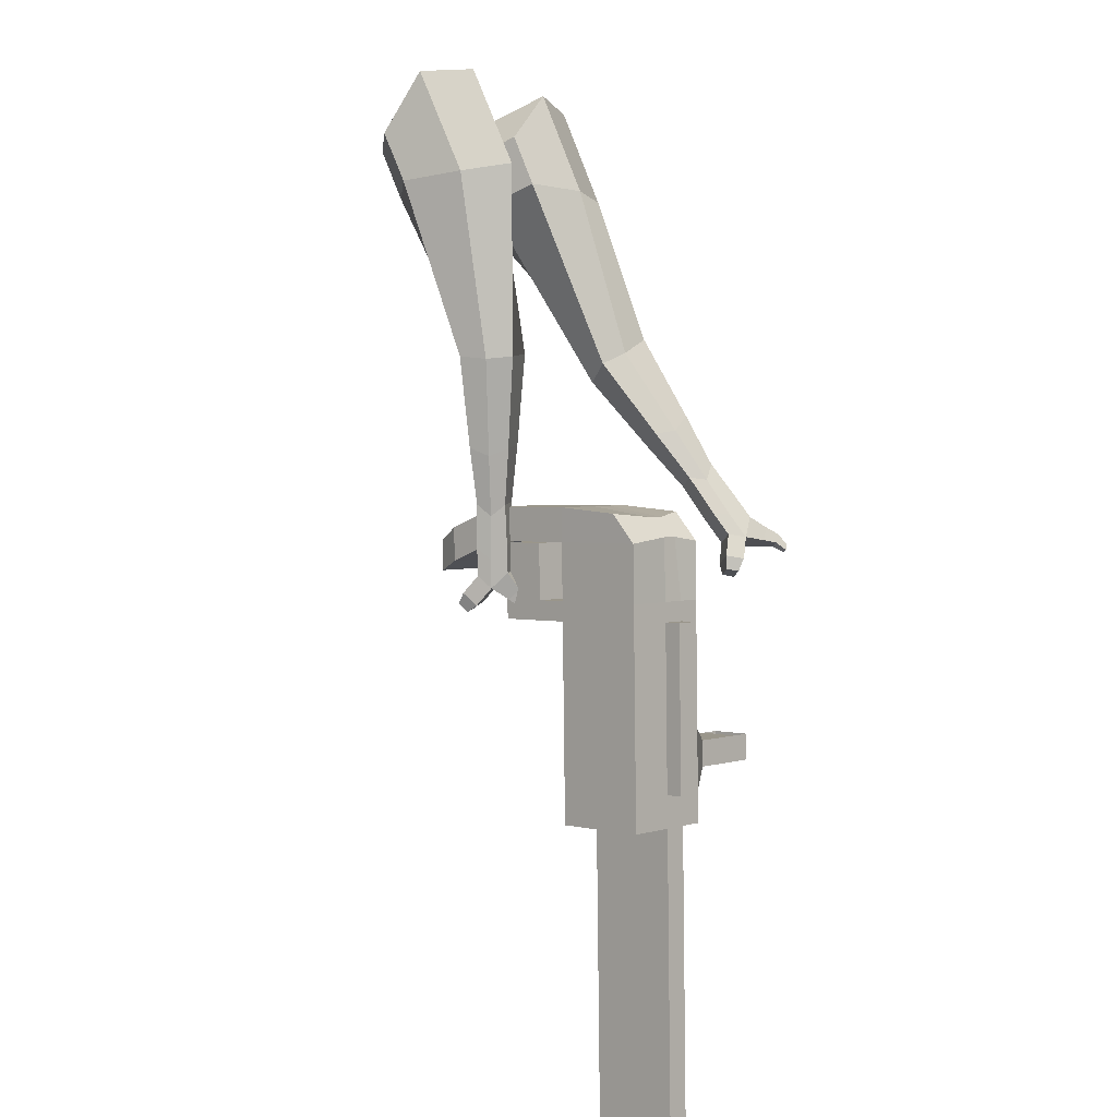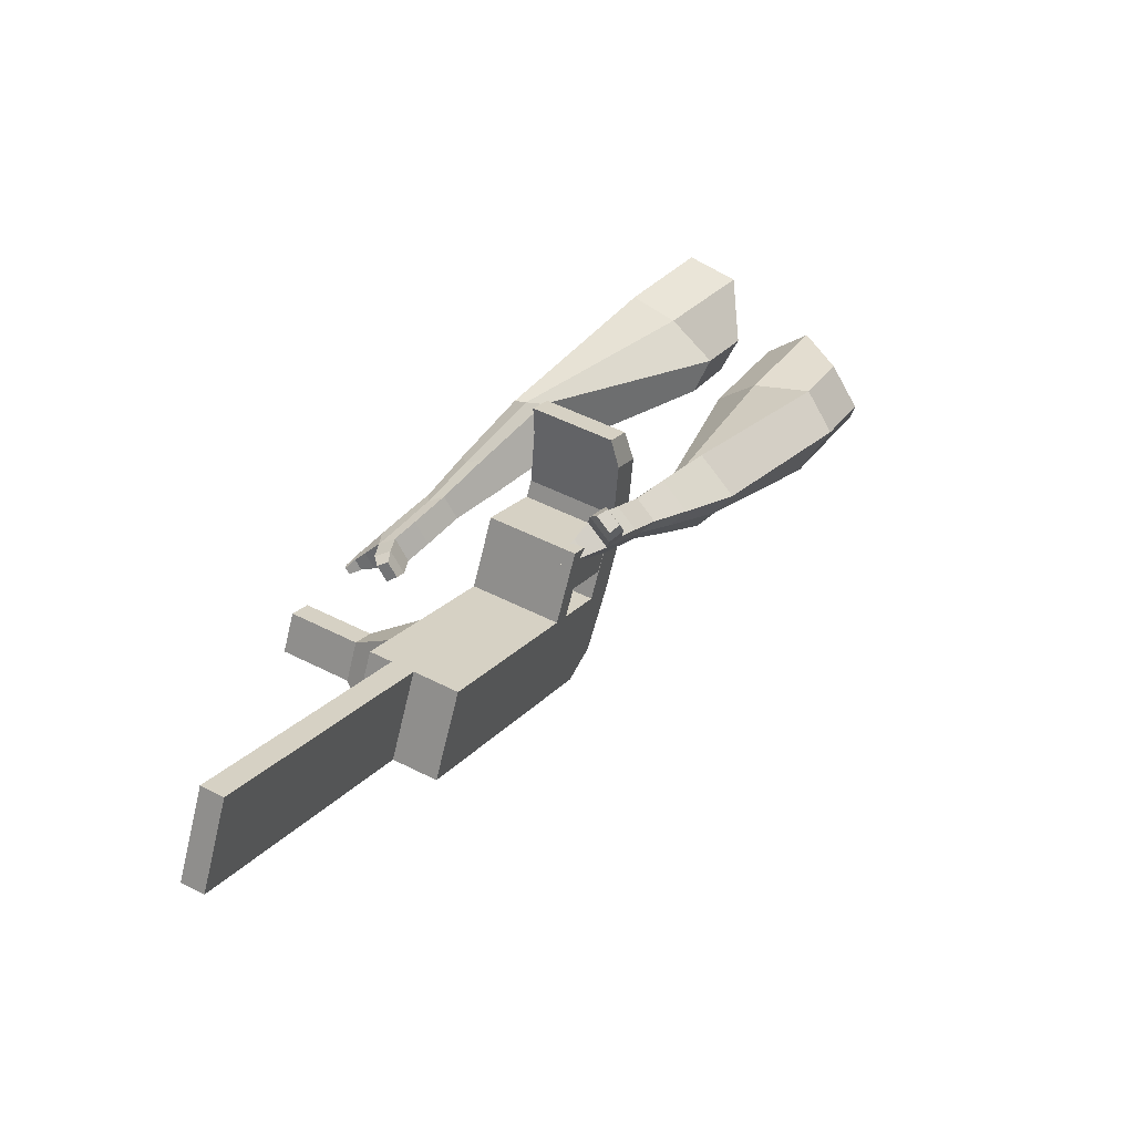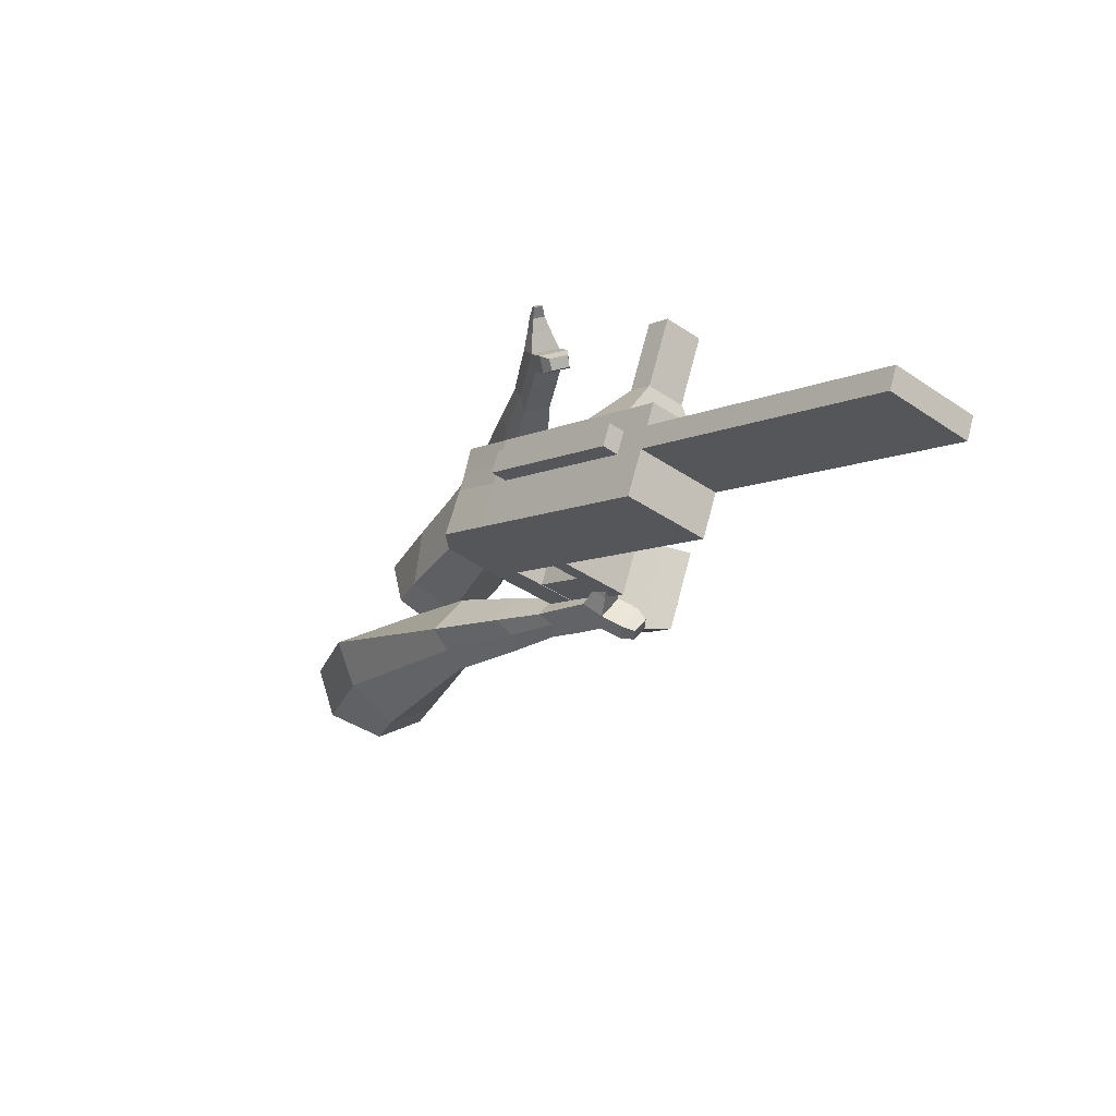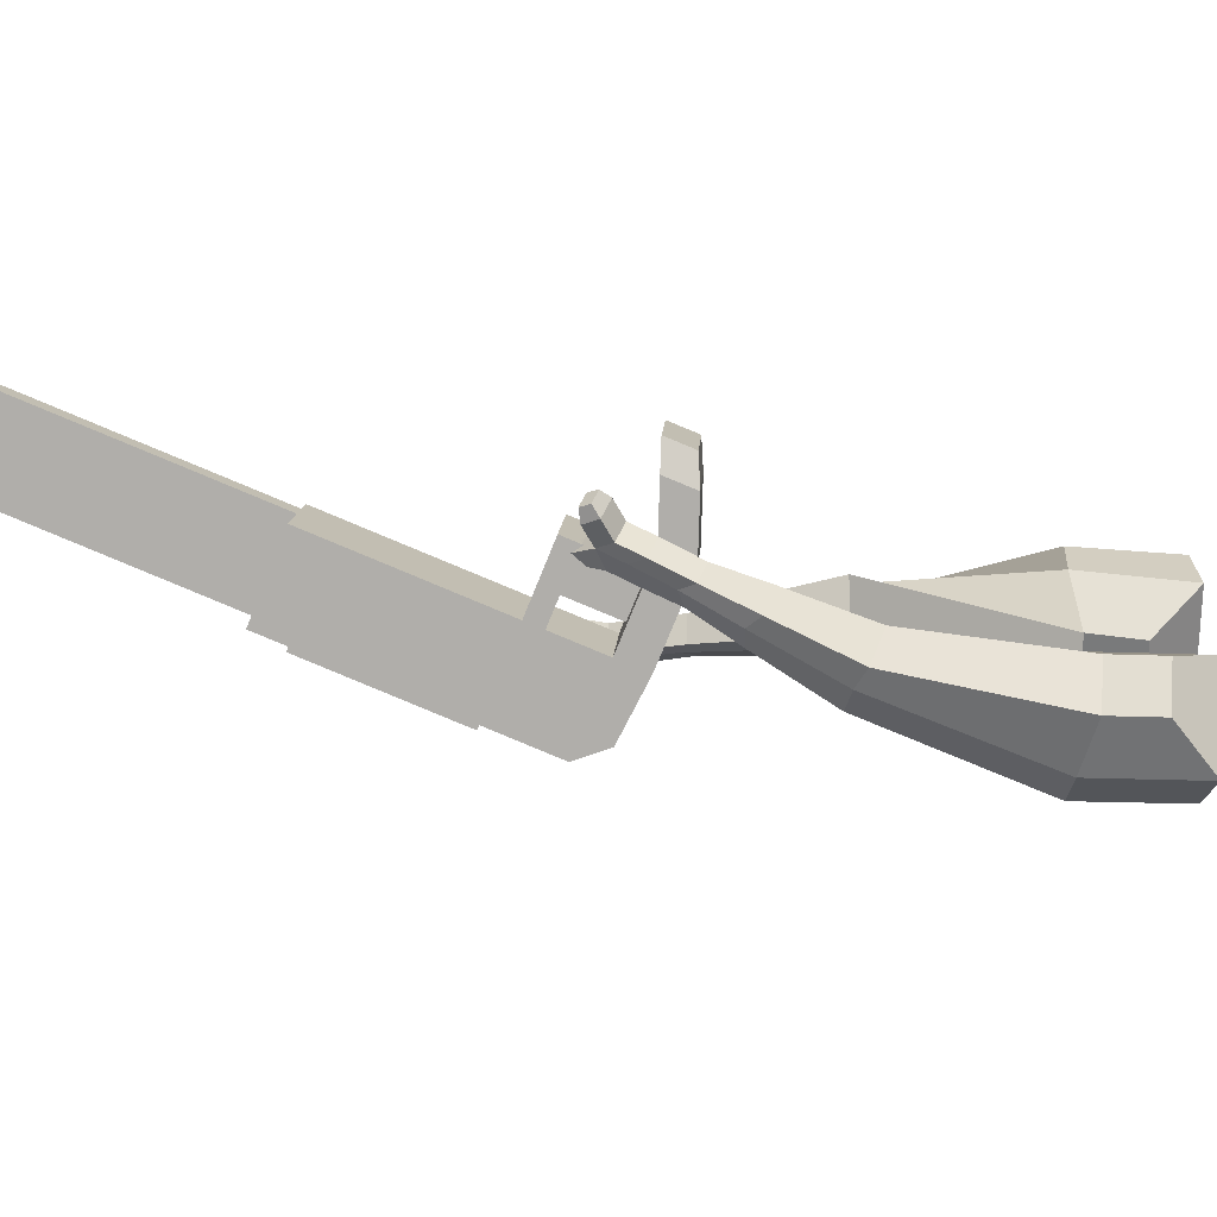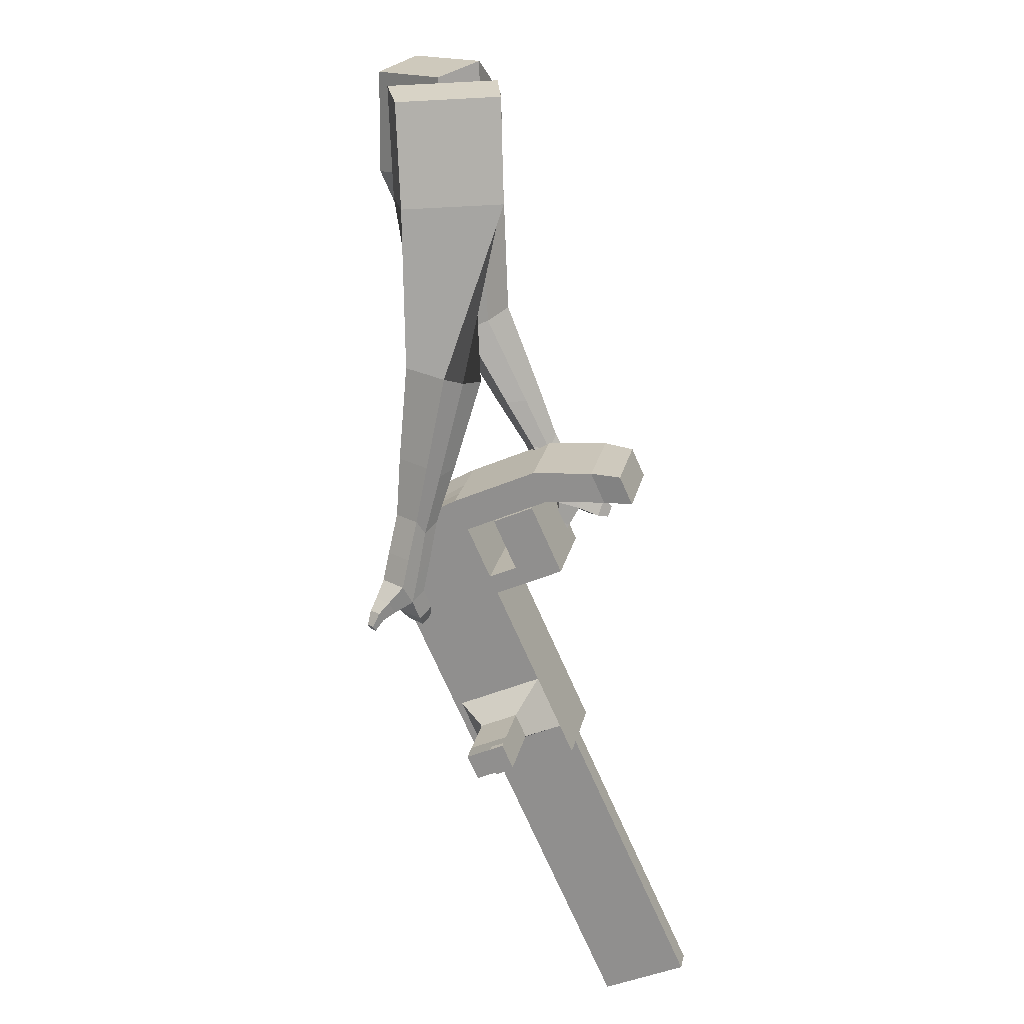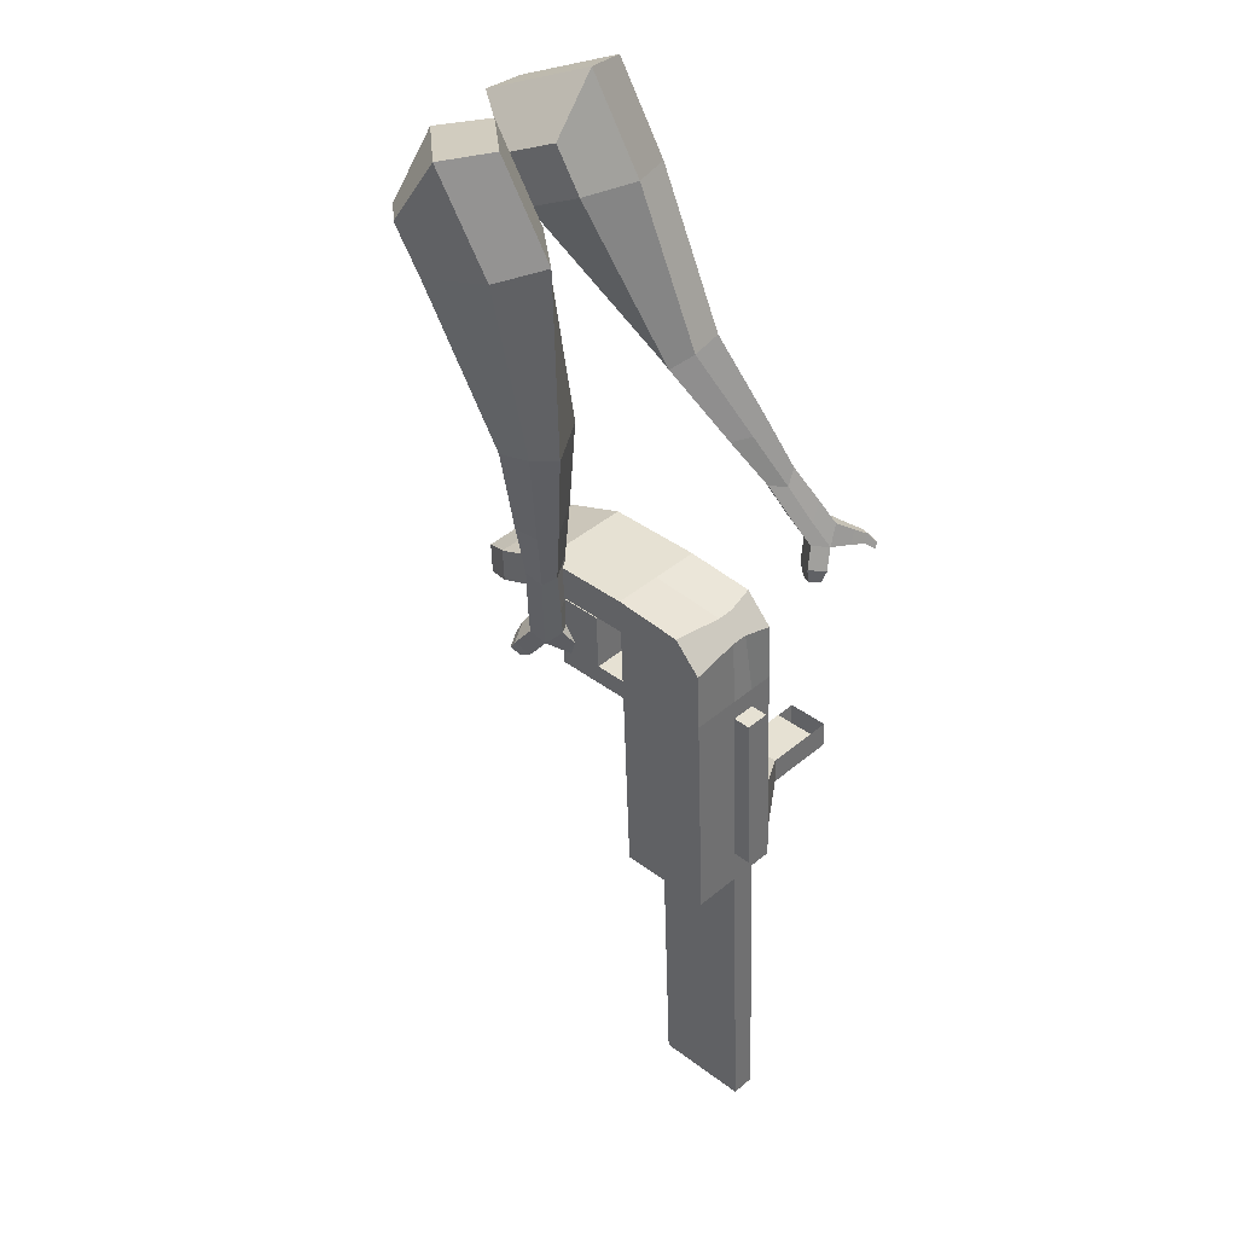
<metadata>
{"format":"obj","ext":"obj","renderer":"f3d","projection":"perspective","resolution":1024,"background":"white","views":[{"elev":-39.1,"azim":-57.5,"up":"+Z"},{"elev":-37.5,"azim":162.4,"up":"+Z"},{"elev":-79.5,"azim":54.0,"up":"+Z"},{"elev":28.2,"azim":-117.4,"up":"+Y"},{"elev":52.3,"azim":84.1,"up":"+Z"},{"elev":-2.2,"azim":-55.9,"up":"+Z"}]}
</metadata>
<code>
o Cube.046_Cube.010
v 386.8 629.4 -1019
v 377.5 432.4 -1117
v 511.6 705.9 -1184
v 502.3 509 -1282
v 205.4 692.1 -1127
v 196.1 495.2 -1226
v 330.2 768.7 -1292
v 320.9 571.7 -1390
v 214.9 524 -792
v 205.6 327 -890.6
v 24.22 389.8 -998.9
v 33.51 586.7 -900.3
v 137.2 476.3 -689.4
v 127.9 279.3 -787.9
v -53.56 342.1 -896.2
v -44.27 539 -797.7
v 91.2 448.1 -628.7
v 92.26 309.5 -710.5
v -89.16 372.3 -818.8
v -90.21 510.8 -737
v 146.4 672.6 -591.1
v -35.01 735.3 -699.4
v 100.5 644.4 -530.5
v -80.95 707.2 -638.8
v 241.7 540.4 -827.4
v 232.4 343.5 -925.9
v 60.32 603.2 -935.7
v 51.03 406.2 -1034
v 218 589 -759.5
v 36.58 651.7 -867.8
v 244.8 605.4 -794.9
v 63.39 668.2 -903.2
v 222.4 683.3 -712.3
v 41.03 746 -820.6
v 249.3 699.7 -747.7
v 67.84 762.5 -856
v 142 542.4 -659.2
v -39.44 605.1 -767.5
v 146.4 636.7 -612
v -34.99 699.4 -720.3
v 181.2 812.6 -568.3
v -0.2305 875.3 -676.6
v 135.2 784.4 -507.6
v -46.18 847.2 -615.9
v 467.5 678.9 -1125
v 458.2 481.9 -1224
v 286.1 741.6 -1234
v 276.8 544.7 -1332
v 420.9 737.3 -1238
v 411.6 540.3 -1336
v 296.1 660.7 -1073
v 286.8 463.8 -1172
v 124.2 555.3 -846.2
v 114.9 358.4 -944.7
v 46.44 507.6 -743.5
v 38.74 313.1 -825
v 0.4949 479.5 -682.9
v 14.74 333.4 -772.8
v 55.7 704 -645.3
v 9.756 675.8 -584.6
v 141.7 374.8 -980.1
v 151 571.8 -881.6
v 127.3 620.3 -813.6
v 154.1 636.8 -849
v 131.7 714.7 -766.4
v 158.5 731.1 -801.8
v 51.27 573.7 -713.3
v 55.72 668 -666.1
v 90.48 844 -622.4
v 44.53 815.8 -561.8
v 367.5 513.3 -1278
v 376.8 710.3 -1180
v 466.3 721.6 -1211
v 332.1 448.1 -1144
v 160.3 342.7 -917.6
v 69.32 302.5 -806.8
v 45.32 322.8 -754.6
v 196.4 556.1 -854.5
v 199.5 621.1 -822
v 203.9 715.4 -774.8
v 422.2 694.6 -1152
v 457 524.7 -1309
v 341.4 645 -1046
v 169.6 539.7 -819.1
v 91.8 492 -716.4
v 45.85 463.8 -655.8
v 101.1 688.3 -618.2
v 55.11 660.1 -557.6
v 187.1 359.2 -953
v 172.6 604.7 -786.6
v 177.1 699 -739.4
v 96.62 558 -686.2
v 101.1 652.4 -639
v 135.8 828.3 -595.3
v 89.89 800.1 -534.7
v 412.9 497.6 -1251
v 185.4 322.3 -971.5
v 140 338 -998.6
v 411.2 460.8 -1269
v 365.8 476.4 -1297
v 285 426.9 -1190
v 330.4 411.2 -1163
v 518.9 583.7 -1078
v 483.2 561.8 -1030
v 479.1 474.7 -1074
v 514.8 496.6 -1121
v 558.1 570.1 -1054
v 522.4 548.2 -1007
v 518.3 461.1 -1051
v 554 483 -1098
v 618.1 549.4 -1018
v 582.4 527.5 -971.2
v 578.3 440.4 -1015
v 614 462.3 -1062
v 656.7 536 -995.3
v 621 514.1 -948.1
v 616.9 427 -991.7
v 652.6 448.9 -1039
v 867 776.1 -1850
v 821.7 791.8 -1877
v 831 988.7 -1779
v 876.3 973.1 -1752
v 120.9 906.8 -603.9
v 37.33 935.8 -653.8
v 78.57 880.9 -548
v -5.011 909.8 -597.9
v 162.2 852 -498.1
v 204.5 877.9 -554
v 162.7 892.4 -578.9
v 120.4 866.4 -523
f 45 46 4 3
f 49 50 8 7
f 47 48 6 5
f 26 25 9 10
f 72 47 5 51
f 96 46 2 74
f 10 9 13 14
f 84 9 29 90
f 89 26 10 75
f 27 28 11 12
f 76 14 18 77
f 75 10 14 76
f 12 11 15 16
f 53 12 16 55
f 86 77 18 17
f 16 15 19 20
f 16 20 24 22
f 14 13 17 18
f 59 22 42 69
f 86 17 23 88
f 17 13 21 23
f 55 16 22 59
f 5 6 28 27
f 74 2 26 89
f 51 5 27 62
f 2 1 25 26
f 32 30 34 36
f 62 27 32 64
f 27 12 30 32
f 9 25 31 29
f 66 36 34 65
f 90 29 37 92
f 64 32 36 66
f 29 31 35 33
f 92 37 39 93
f 29 33 39 37
f 34 30 38 40
f 65 34 40 68
f 69 42 124 123
f 23 21 41 43
f 88 23 43 95
f 22 24 44 42
f 82 4 46 96
f 49 7 47 72
f 7 8 48 47
f 46 45 103 106
f 73 49 72 81
f 8 50 71 48
f 24 60 70 44
f 42 44 126 124
f 91 65 68 93
f 38 67 68 40
f 79 64 66 80
f 30 63 67 38
f 80 66 65 91
f 78 62 64 79
f 83 51 62 78
f 6 52 61 28
f 85 55 59 87
f 20 57 60 24
f 87 59 69 94
f 20 19 58 57
f 84 53 55 85
f 11 54 56 15
f 15 56 58 19
f 28 61 54 11
f 12 53 63 30
f 48 71 52 6
f 81 72 51 83
f 50 49 121 120
f 3 4 82 73
f 45 81 83 1
f 9 84 85 13
f 21 87 94 41
f 13 85 87 21
f 1 83 78 25
f 25 78 79 31
f 35 80 91 33
f 31 79 80 35
f 33 91 93 39
f 70 95 130 125
f 3 73 81 45
f 50 82 96 71
f 60 88 95 70
f 67 92 93 68
f 63 90 92 67
f 52 71 100 101
f 57 86 88 60
f 57 58 77 86
f 54 75 76 56
f 56 76 77 58
f 61 89 75 54
f 53 84 90 63
f 89 61 98 97
f 101 102 97 98
f 100 99 102 101
f 61 52 101 98
f 74 89 97 102
f 71 96 99 100
f 96 74 102 99
f 106 103 107 110
f 1 2 105 104
f 2 46 106 105
f 45 1 104 103
f 109 110 114 113
f 104 105 109 108
f 105 106 110 109
f 103 104 108 107
f 113 114 118 117
f 107 108 112 111
f 110 107 111 114
f 108 109 113 112
f 116 117 118 115
f 111 112 116 115
f 114 111 115 118
f 122 119 120 121
f 82 50 120 119
f 73 82 119 122
f 49 73 122 121
f 123 124 126 125
f 129 123 125 130
f 128 129 130 127
f 95 43 127 130
f 94 69 123 129
f 43 41 128 127
f 44 70 125 126
f 41 94 129 128
o Cube.048_Cube.024
v -565.2 482.2 181.6
v -730.5 346.4 69.23
v -422 468.6 -12.56
v -587.6 330.5 -130
v -673.4 645.2 17.21
v -758.1 575.6 -40.42
v -600 638.3 -82.36
v -684.7 567.9 -139.9
v -339.8 485.8 -467.6
v -253.7 509.3 -377.8
v -304.3 623.9 -359.4
v -390.3 600.4 -449.2
v -202.6 586.3 -601.7
v -139.4 603.6 -535.7
v -176.5 687.8 -522.2
v -239.8 670.5 -588.2
v -116.2 651.4 -683.9
v -69.99 664 -635.7
v -97.14 725.6 -625.8
v -143.4 713 -674
v -479.2 573.3 -39.21
v -654.9 427.1 -161.2
v -631.2 587.9 167
v -806.7 443.8 47.63
v -272.9 569.5 -369.7
v -364.2 544.5 -465
v -144.4 653.4 -539.9
v -211.6 635.1 -610
v -65.43 705.6 -648
v -114.5 692.2 -699.2
v -56.93 684.1 -749.3
v -10.7 696.8 -701.1
v -2.399 747.3 -719.3
v -51.48 733.8 -770.5
v -80.92 753.3 -744.4
v -34.69 765.9 -696.2
v -14.86 708.9 -796.1
v 31.37 721.5 -747.8
v 39.68 772 -766.1
v -9.401 758.6 -817.3
v -38.84 778 -791.2
v 7.391 790.6 -743
v 28.87 704.1 -819.7
v 58.63 712.2 -788.6
v 63.97 744.7 -800.3
v 32.38 736.1 -833.3
v 1.965 807.7 -841.1
v -27.47 827.1 -815
v 18.76 839.8 -766.8
v 51.04 821.1 -789.9
v 58.03 699.6 -836.4
v 78.09 705.1 -815.4
v 81.69 727 -823.4
v 60.39 721.2 -845.6
v 85.03 707.2 -856.5
v 97.57 710.6 -843.4
v 99.83 724.3 -848.3
v 86.51 720.7 -862.2
v 11.14 839.6 -841.2
v -8.434 852.5 -823.8
v 22.31 860.9 -791.8
v 43.77 848.5 -807.1
v -307.1 608.6 336.2
v -302.8 367.1 345.5
v -147.8 598.7 153.2
v -149.6 362.7 158.6
v -455.6 539.4 139.9
v -453.4 415.6 144.7
v -373.6 540.4 45.21
v -374.8 413.3 48.9
v 35.97 347.8 -177.1
v 120.4 431.1 -132.7
v 70.99 520.8 -206
v -12.54 438.9 -250.2
v 176.5 316.1 -338.7
v 239.3 376.1 -305.5
v 203.7 443.2 -359.3
v 140.8 383.1 -392.5
v 265.1 299 -440.4
v 311 342.9 -416.1
v 284.9 391.9 -455.4
v 239 348 -479.7
v -249.3 608.2 91.31
v -254.5 351 96.61
v -421.7 612 285.1
v -417.2 355.7 295
v 103.4 476.2 -171.2
v 12.61 389.4 -219.1
v 235.3 406.7 -345.3
v 168.6 342.9 -380.5
v 316.5 361.9 -455
v 267.7 315.3 -480.7
v 325.7 272.6 -507.4
v 371.6 316.5 -483.1
v 381.1 337.1 -532.5
v 332.3 290.5 -558.3
v 303 323 -555.6
v 348.9 366.9 -531.3
v 368.7 254.6 -556.3
v 414.7 298.5 -532
v 424.1 319.1 -581.4
v 375.4 272.5 -607.2
v 346 305 -604.5
v 392 348.9 -580.3
v 412.6 233.8 -567.7
v 442.2 262 -552.1
v 448.3 275.3 -583.9
v 416.9 245.3 -600.5
v 388 288.1 -659.2
v 358.6 320.6 -656.5
v 404.5 364.5 -632.3
v 436.7 334.7 -633.4
v 441.9 218.3 -575.1
v 461.8 237.3 -564.6
v 465.9 246.3 -586
v 444.8 226.1 -597.2
v 469.2 208.5 -593.7
v 481.7 220.4 -587.1
v 484.3 226 -600.5
v 471 213.3 -607.5
v 397.7 309.5 -682.6
v 378.2 331.1 -680.8
v 408.8 360.3 -664.7
v 430.2 340.5 -665.5
f 131 132 134 133
f 138 137 141 142
f 137 138 136 135
f 153 154 132 131
f 151 137 135 153
f 152 134 132 154
f 142 141 145 146
f 151 133 140 155
f 152 138 142 156
f 133 134 139 140
f 158 146 150 160
f 155 140 144 157
f 156 142 146 158
f 140 139 143 144
f 149 159 163 166
f 144 143 147 148
f 146 145 149 150
f 157 144 148 159
f 145 157 159 149
f 148 147 161 162
f 139 156 158 143
f 141 155 157 145
f 143 158 160 147
f 134 152 156 139
f 137 151 155 141
f 138 152 154 136
f 133 151 153 131
f 135 136 154 153
f 165 166 172 171
f 161 164 170 167
f 150 149 166 165
f 159 148 162 163
f 147 160 164 161
f 160 150 165 164
f 172 169 180 179
f 168 167 173 174
f 163 162 168 169
f 166 163 169 172
f 164 165 171 170
f 162 161 167 168
f 176 175 183 184
f 167 170 176 173
f 169 168 174 175
f 170 169 175 176
f 179 180 192 191
f 170 171 178 177
f 171 172 179 178
f 169 170 177 180
f 184 183 187 188
f 175 174 182 183
f 173 176 184 181
f 174 173 181 182
f 186 185 188 187
f 183 182 186 187
f 181 184 188 185
f 182 181 185 186
f 192 189 190 191
f 177 178 190 189
f 180 177 189 192
f 178 179 191 190
f 193 194 196 195
f 200 199 203 204
f 199 200 198 197
f 215 216 194 193
f 213 199 197 215
f 214 196 194 216
f 204 203 207 208
f 213 195 202 217
f 214 200 204 218
f 195 196 201 202
f 220 208 212 222
f 217 202 206 219
f 218 204 208 220
f 202 201 205 206
f 211 221 225 228
f 206 205 209 210
f 208 207 211 212
f 219 206 210 221
f 207 219 221 211
f 210 209 223 224
f 201 218 220 205
f 203 217 219 207
f 205 220 222 209
f 196 214 218 201
f 199 213 217 203
f 200 214 216 198
f 195 213 215 193
f 197 198 216 215
f 227 228 234 233
f 223 226 232 229
f 212 211 228 227
f 221 210 224 225
f 209 222 226 223
f 222 212 227 226
f 234 231 242 241
f 230 229 235 236
f 225 224 230 231
f 228 225 231 234
f 226 227 233 232
f 224 223 229 230
f 238 237 245 246
f 229 232 238 235
f 231 230 236 237
f 232 231 237 238
f 241 242 254 253
f 232 233 240 239
f 233 234 241 240
f 231 232 239 242
f 246 245 249 250
f 237 236 244 245
f 235 238 246 243
f 236 235 243 244
f 248 247 250 249
f 245 244 248 249
f 243 246 250 247
f 244 243 247 248
f 254 251 252 253
f 239 240 252 251
f 242 239 251 254
f 240 241 253 252

</code>
